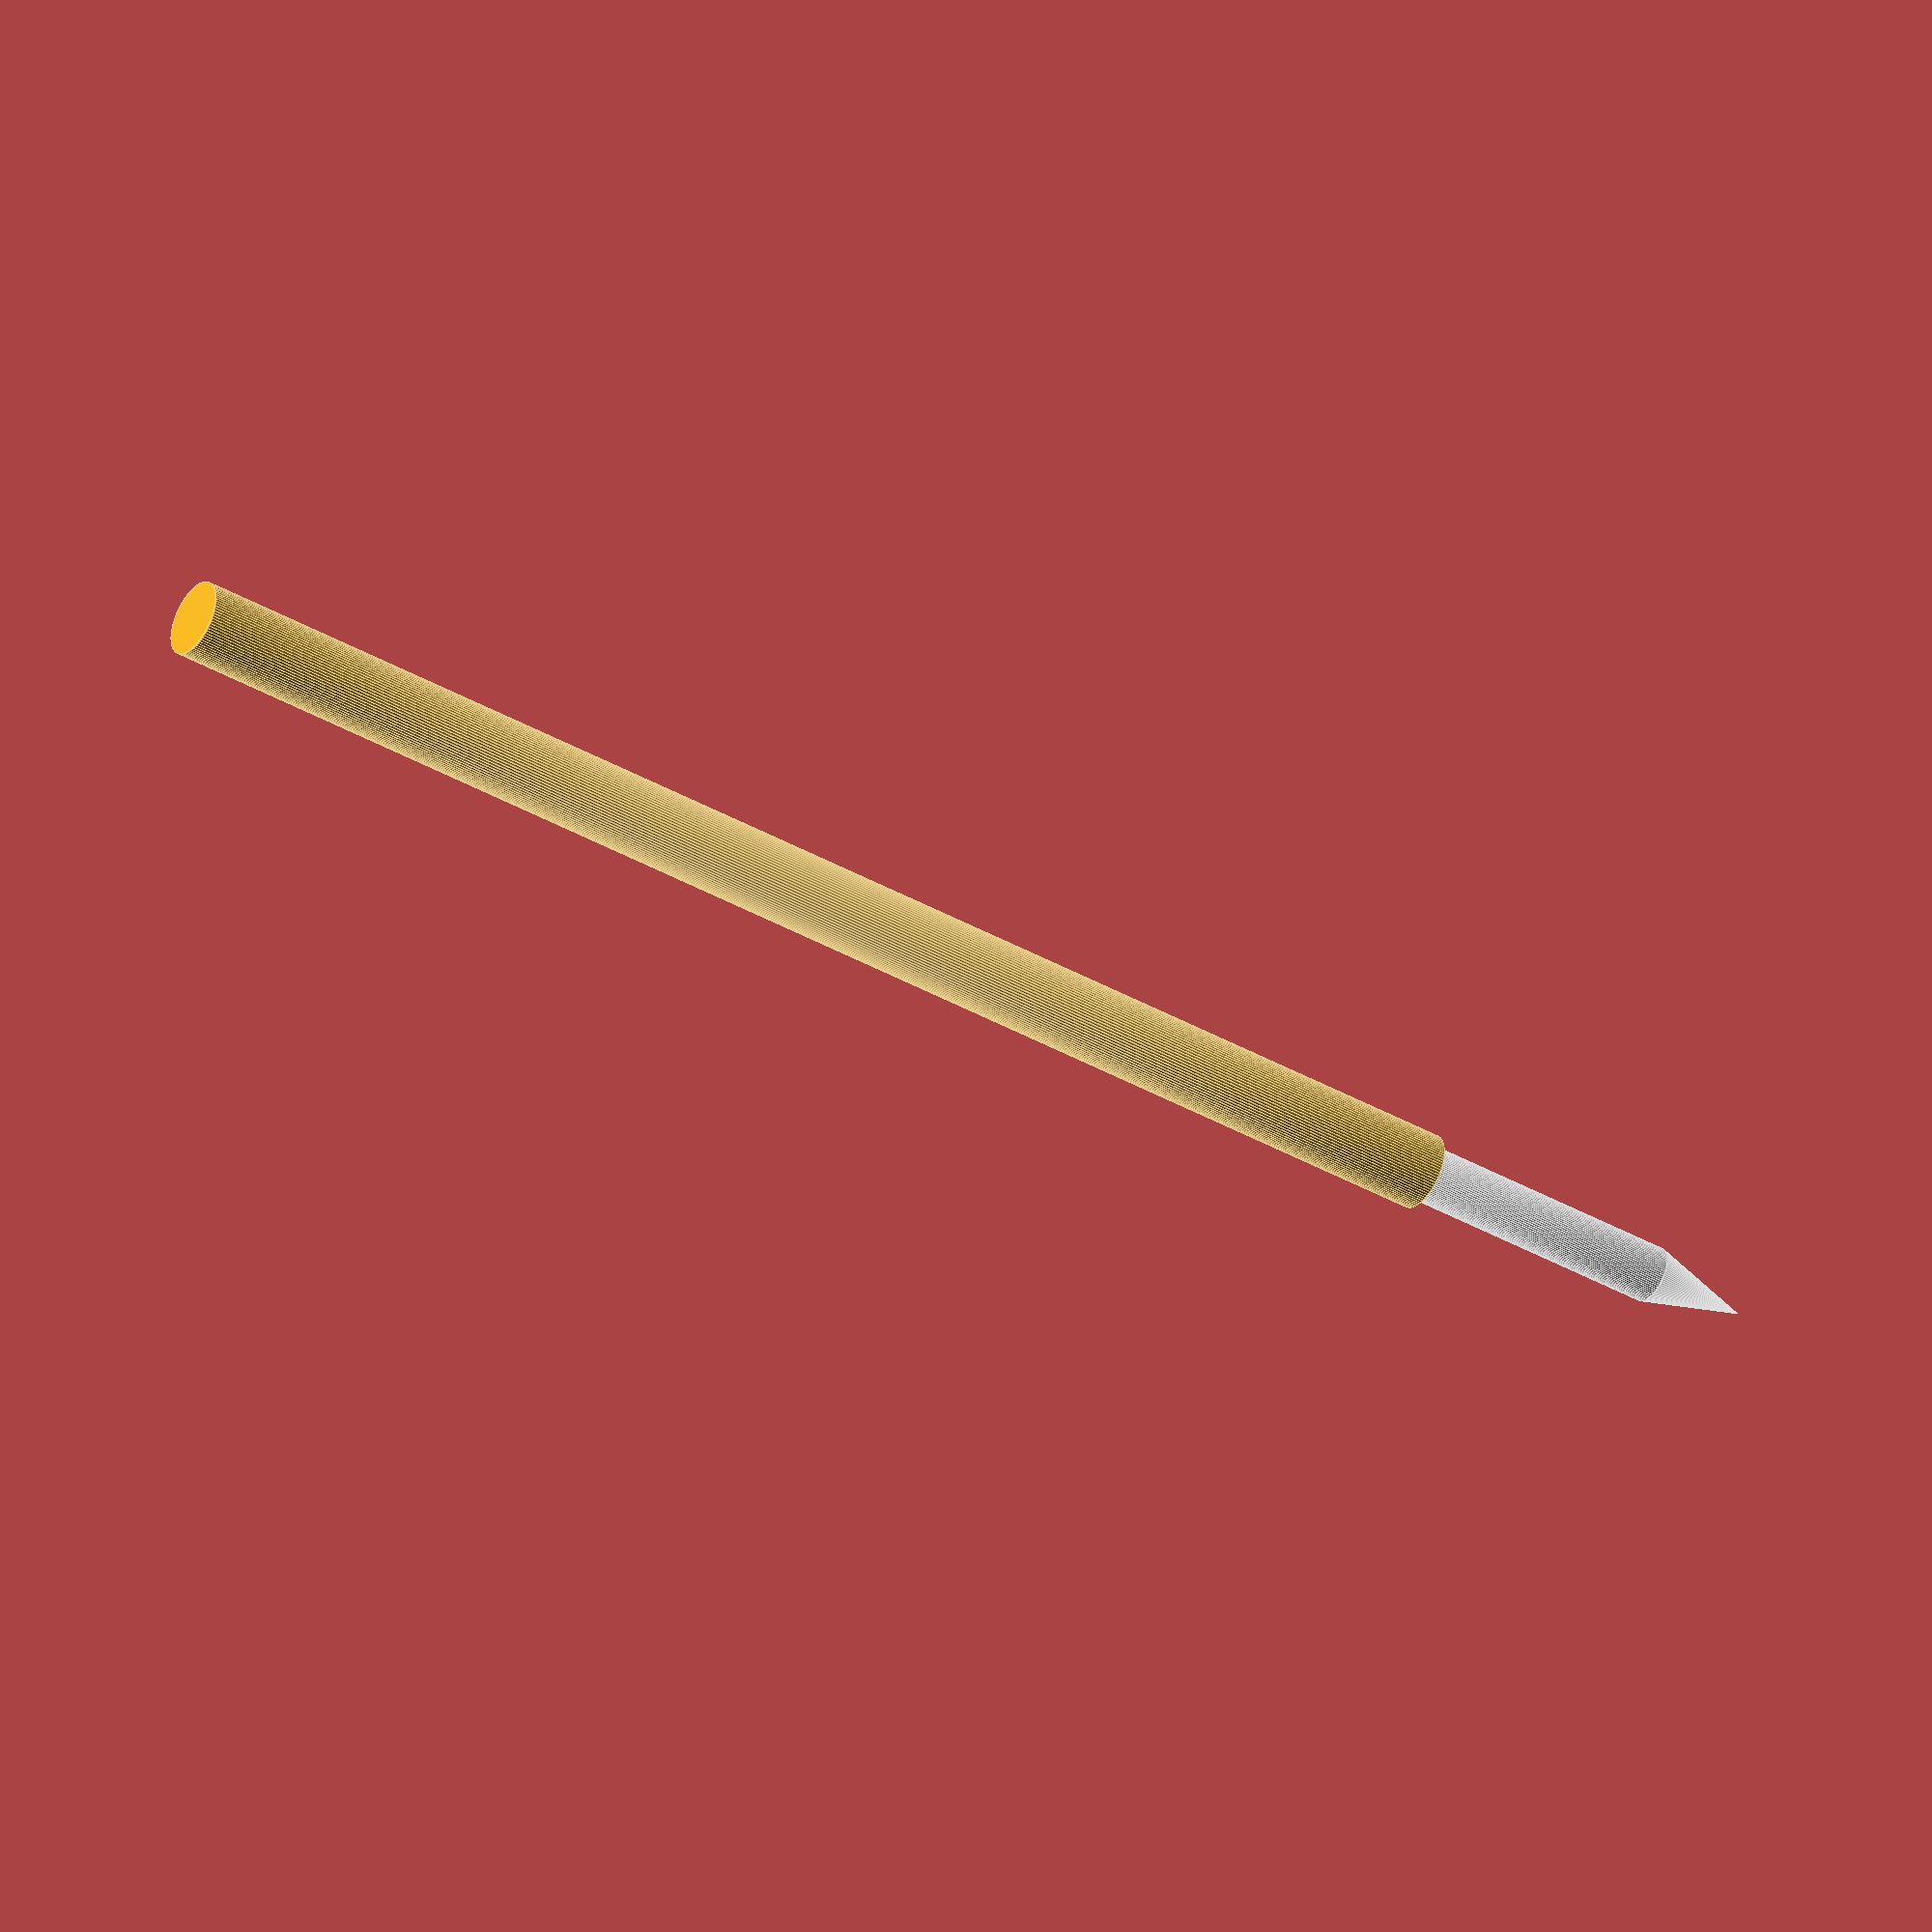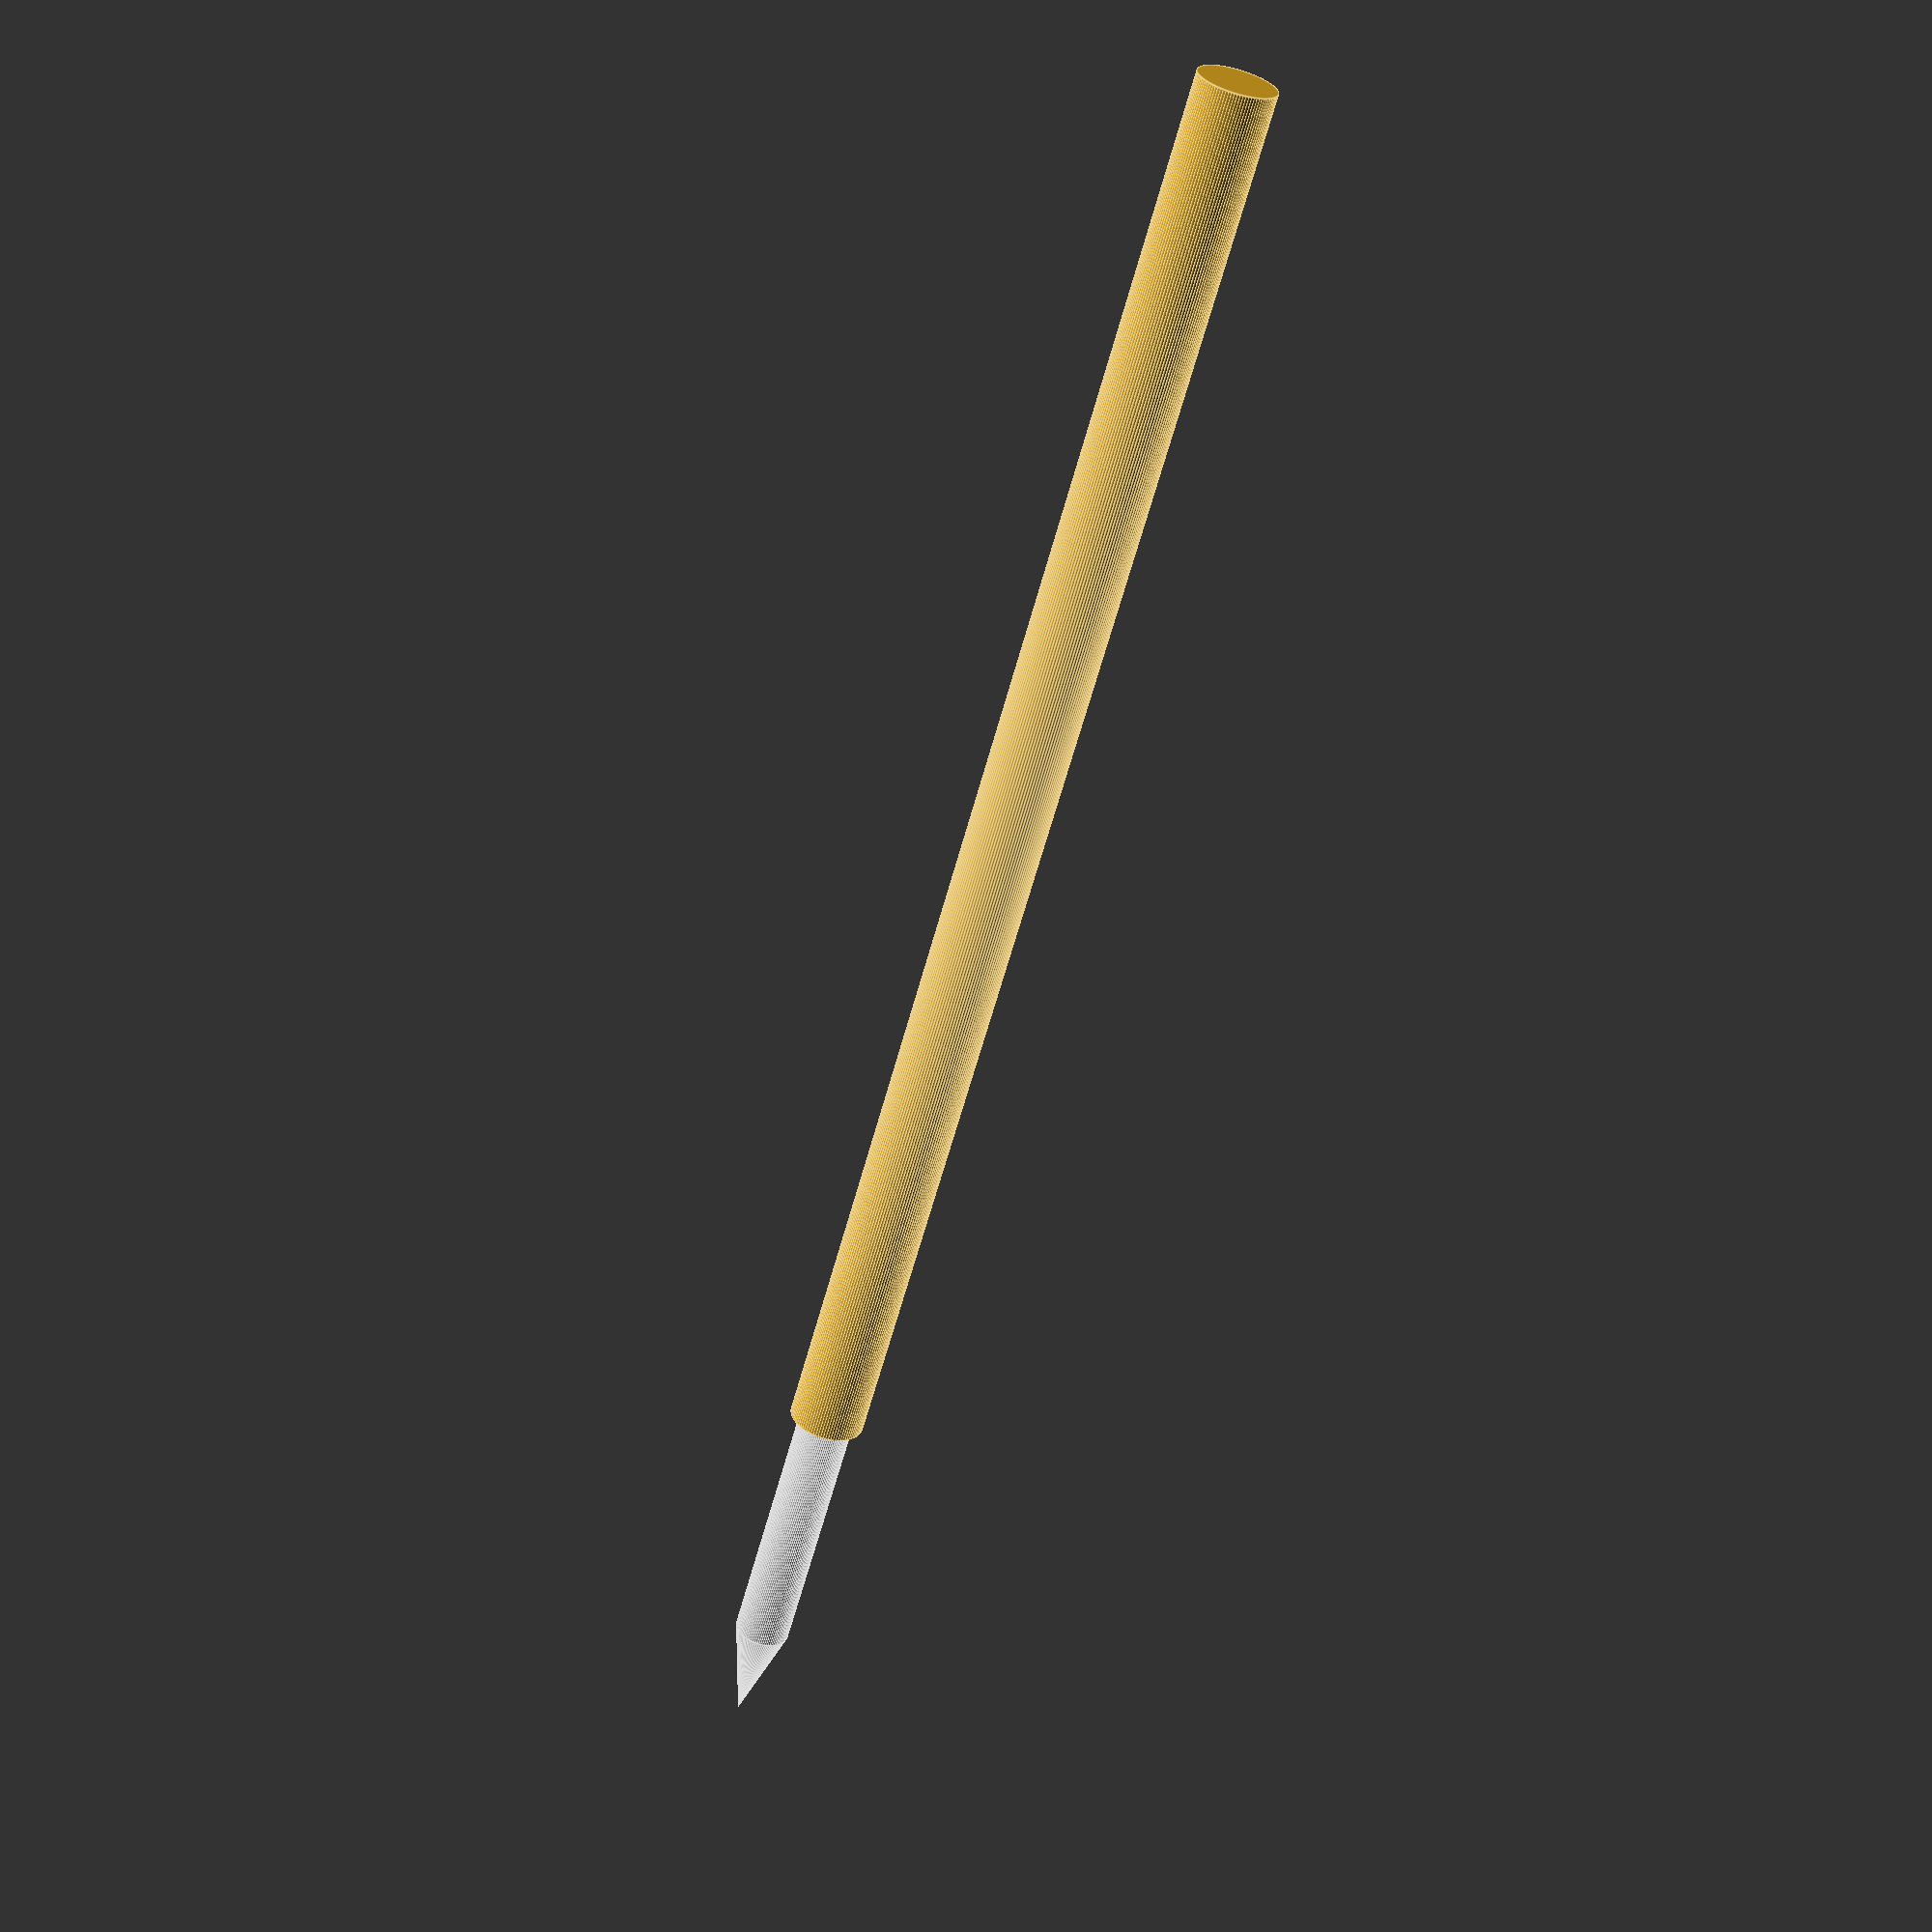
<openscad>
$fn=90;

sleeve_len = 13;
sleeve_dia = 0.68;
pin_len    = 9.35;
pin_dia    = 0.5;
total_len  = 16.35;
tip_angle  = 30;
tip_len    = (pin_dia / 2) / tan(tip_angle / 2);

compressed = false;
stroke_len = compressed ? 2.65 : 0;

// Sleeve
color("Goldenrod")
    cylinder(h=sleeve_len, d=sleeve_dia);

// Pin
color("Silver")
translate([0, 0, total_len - stroke_len]) {
    translate([0, 0, -pin_len])
        cylinder(h=pin_len - tip_len, d=pin_dia);
    translate([0, 0, -tip_len])
        cylinder(h=tip_len, d1=pin_dia, d2=0);
}
</openscad>
<views>
elev=39.7 azim=288.7 roll=234.8 proj=o view=edges
elev=62.1 azim=314.0 roll=164.8 proj=p view=edges
</views>
